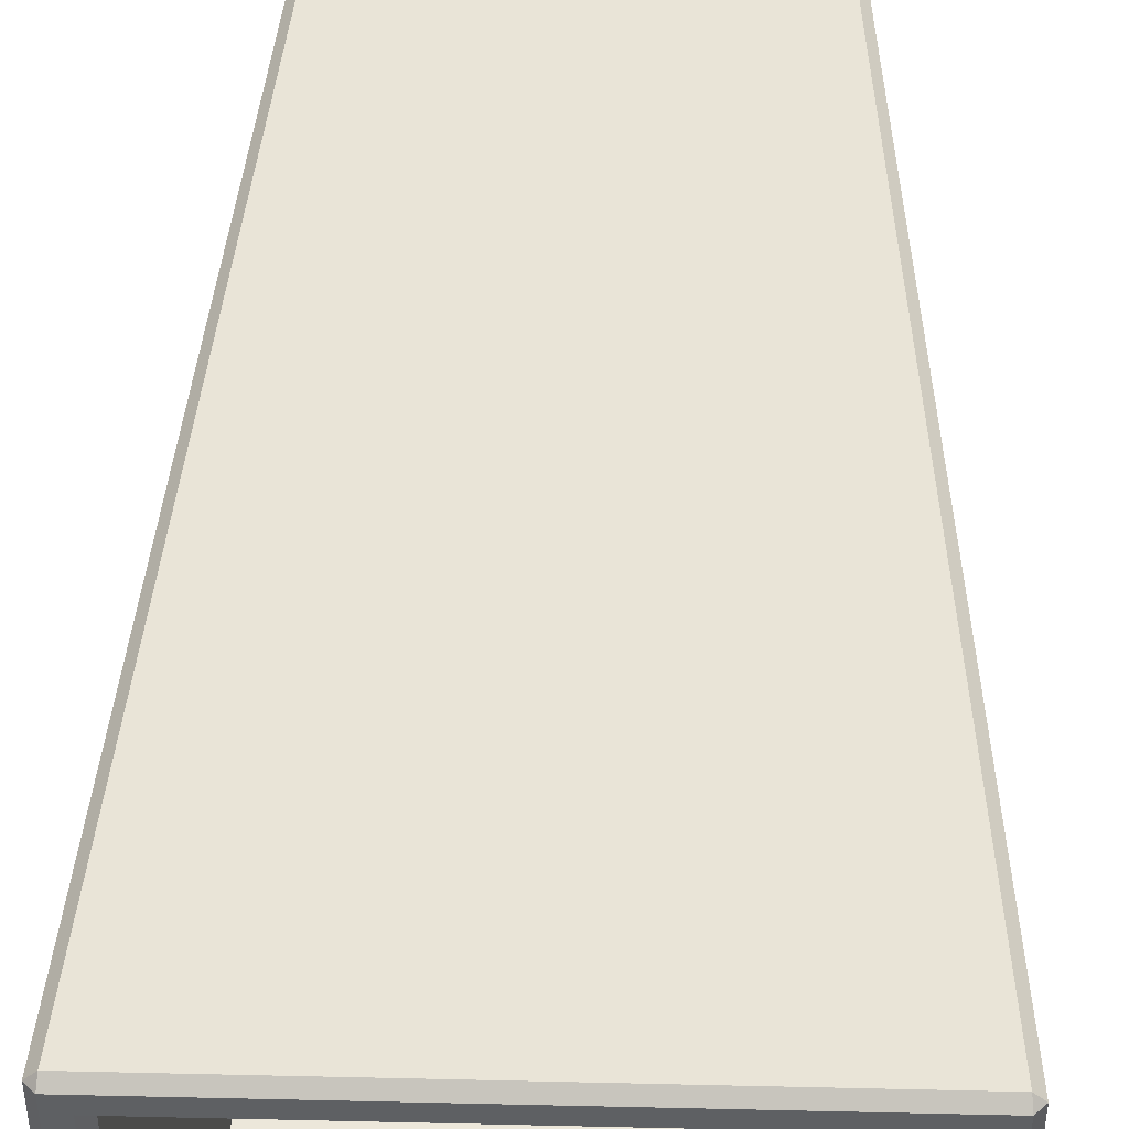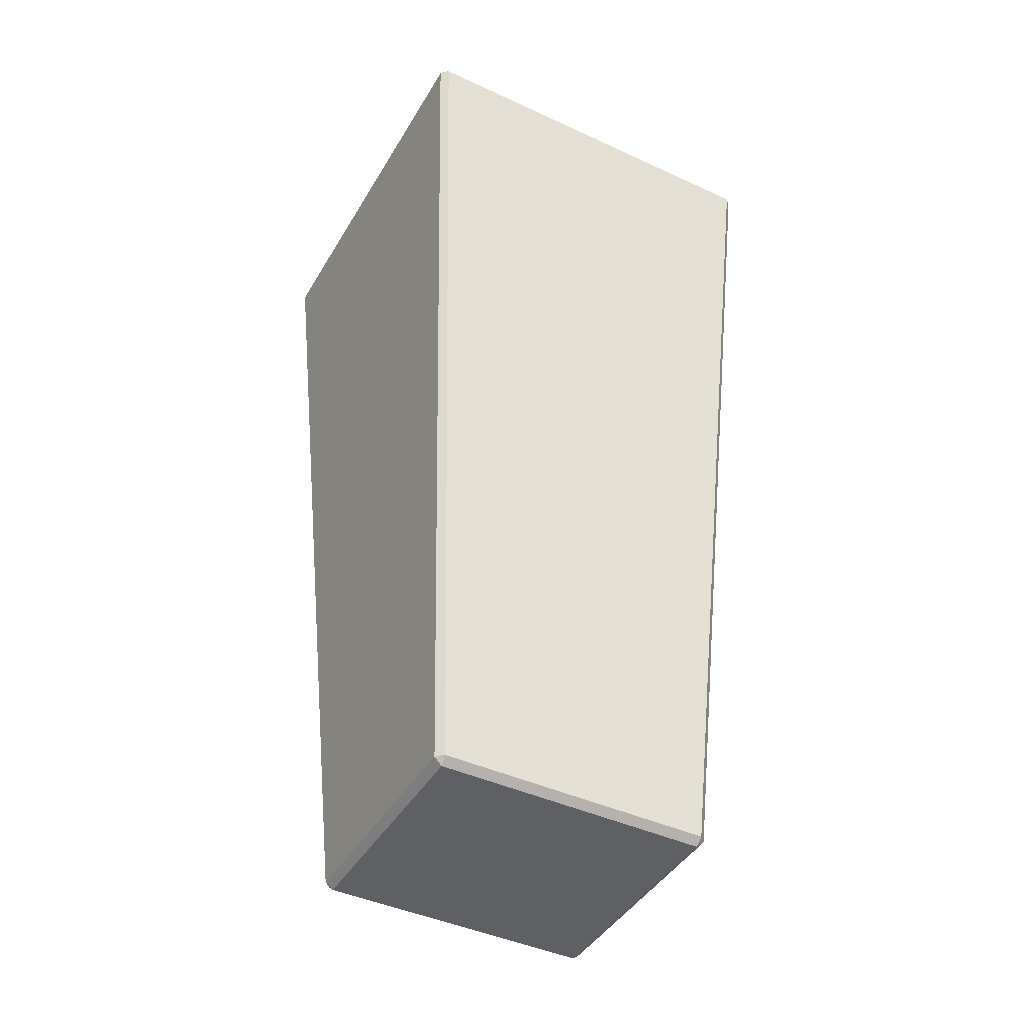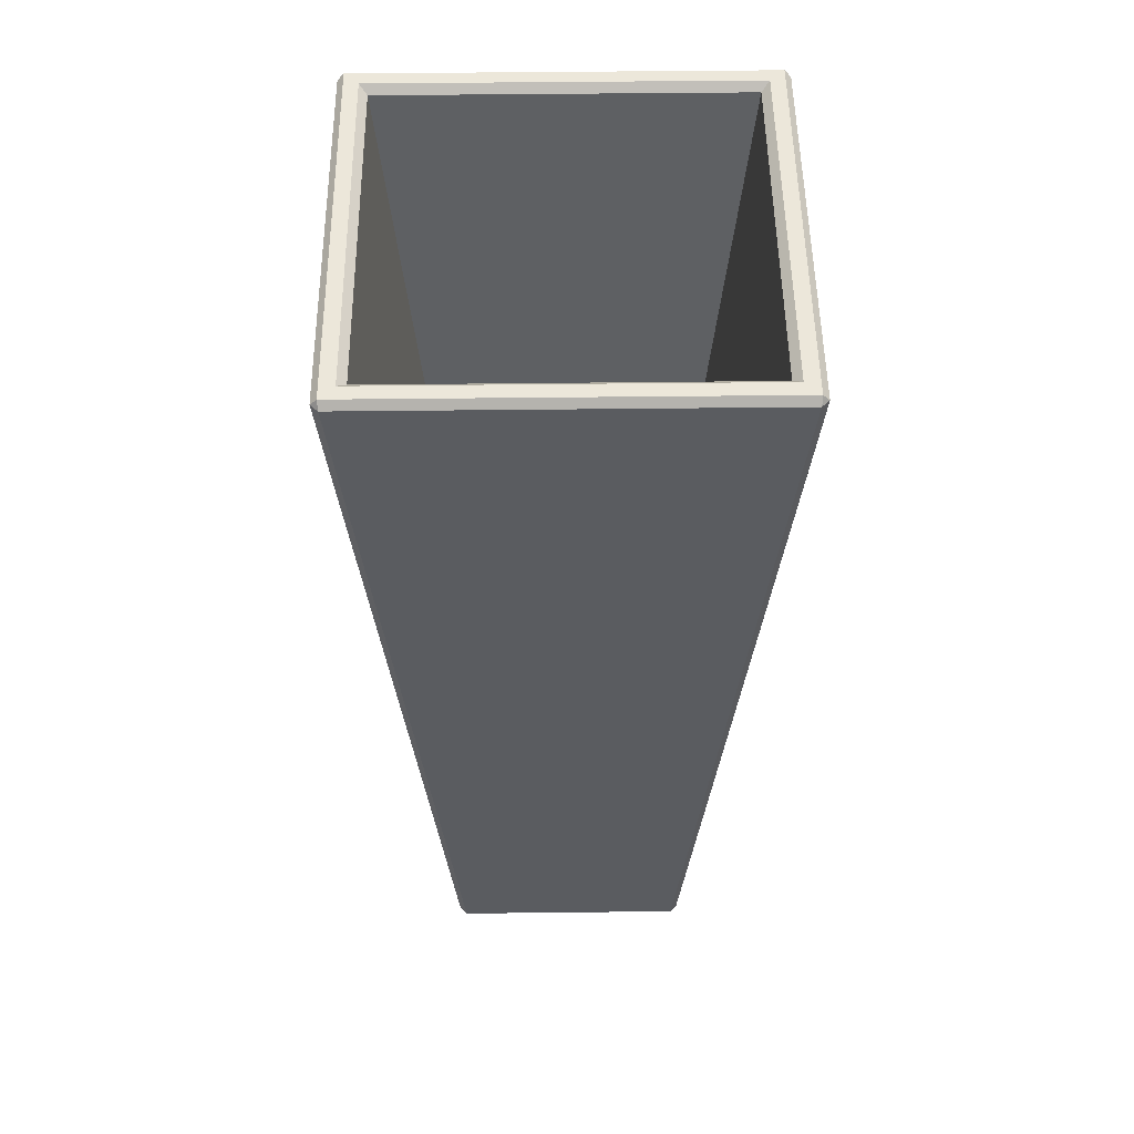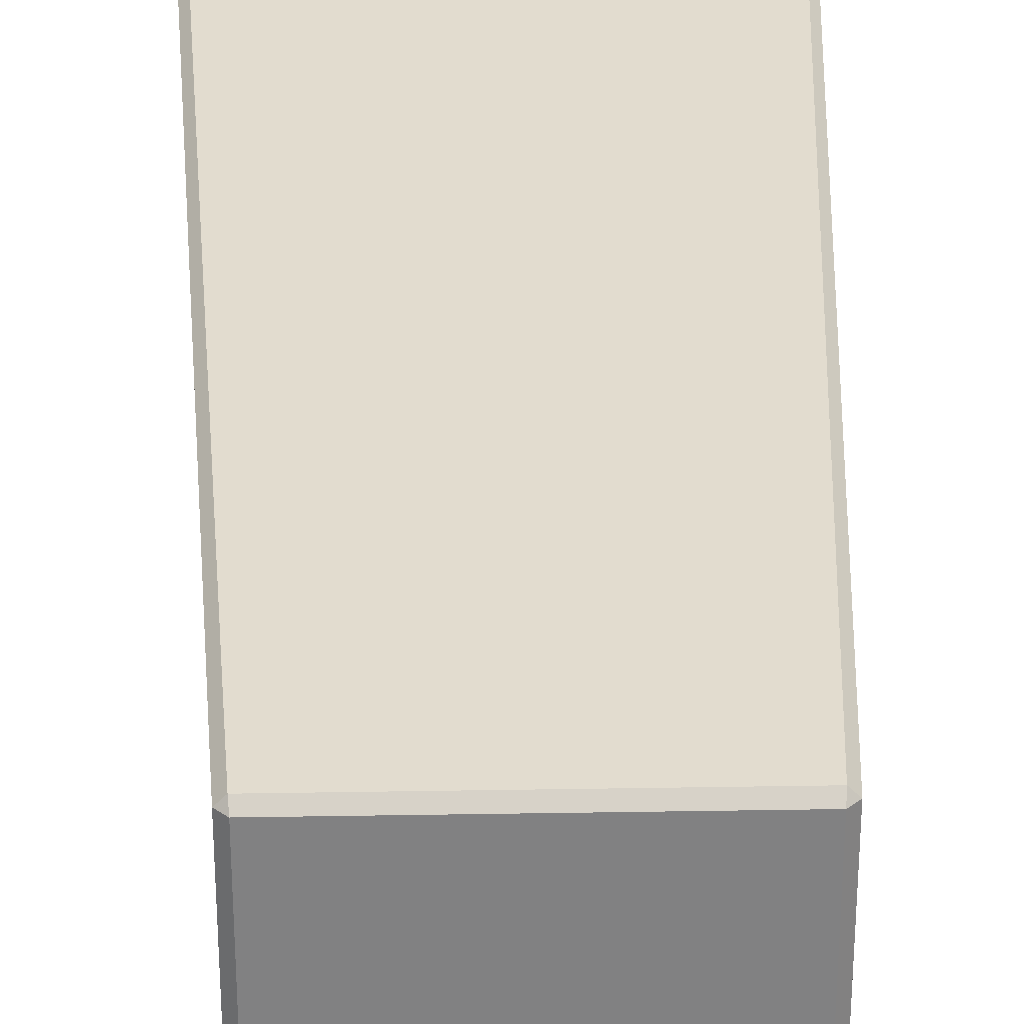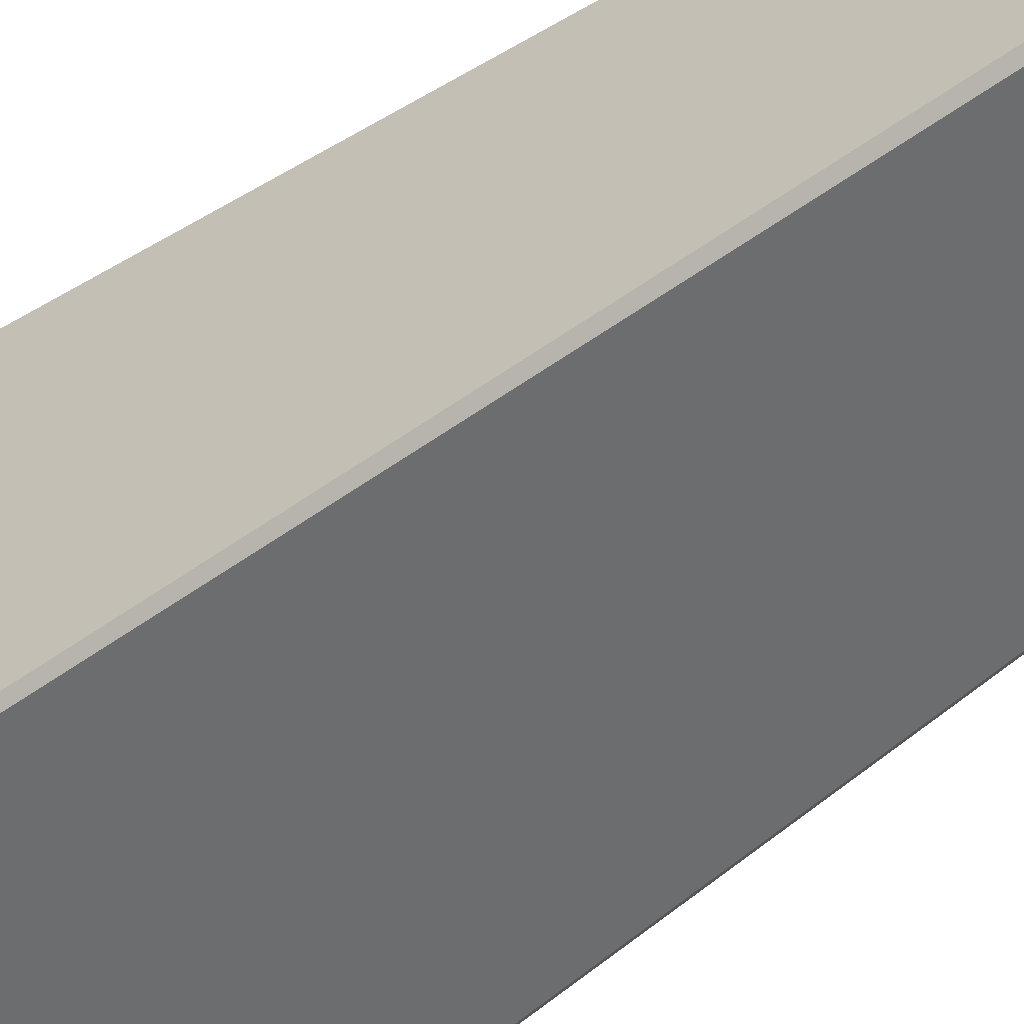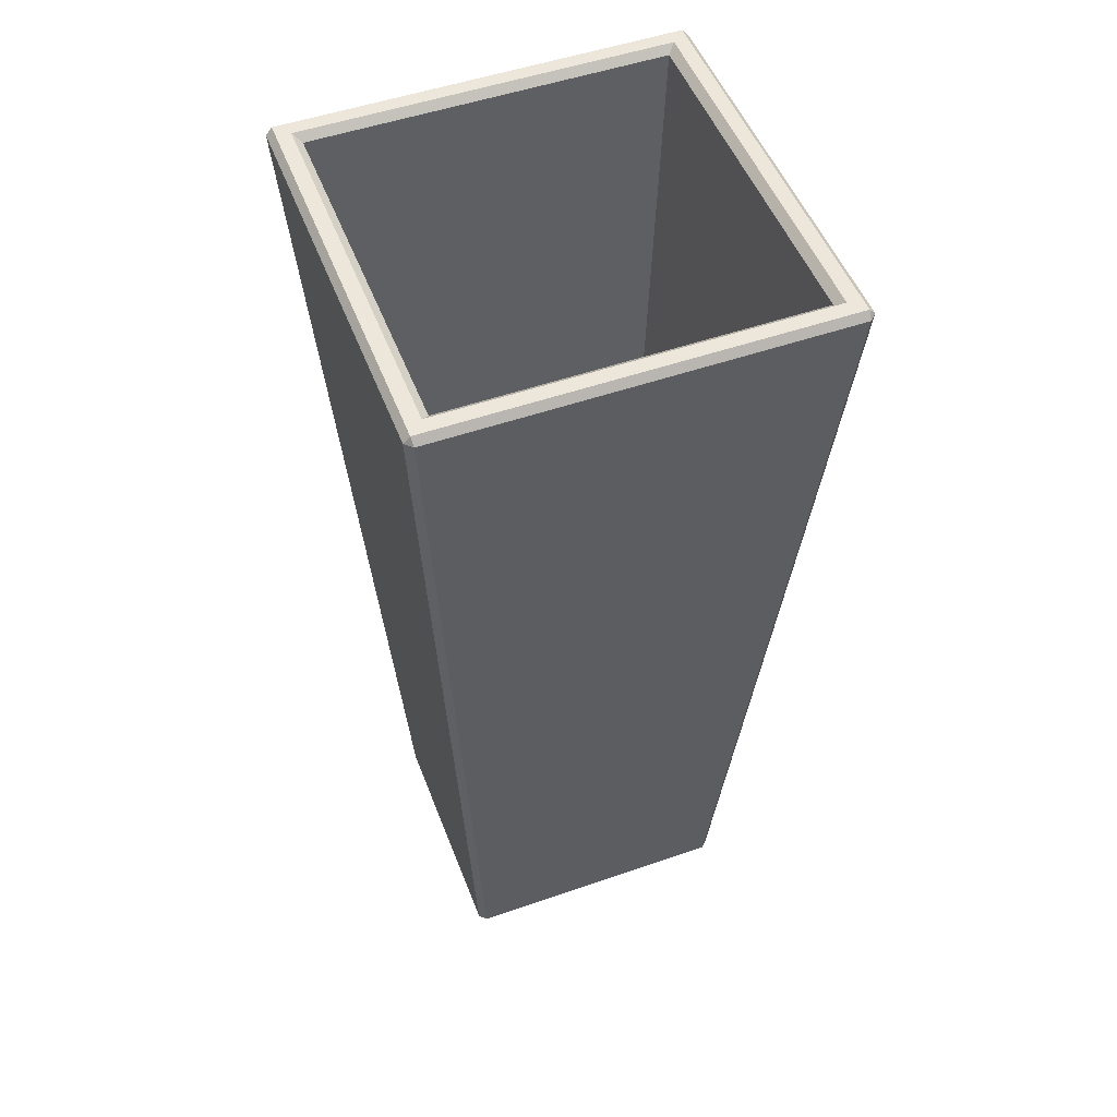
<metadata>
{"format":"obj","ext":"obj","renderer":"f3d","projection":"perspective","resolution":1024,"background":"white","views":[{"elev":47.8,"azim":-178.5,"up":"+Z"},{"elev":-43.4,"azim":-28.6,"up":"+Y"},{"elev":52.0,"azim":89.3,"up":"+Y"},{"elev":29.7,"azim":-1.4,"up":"+Z"},{"elev":-50.5,"azim":-50.6,"up":"+Z"},{"elev":51.2,"azim":159.3,"up":"+Y"}]}
</metadata>
<code>
v -4.613 0.8005 3.811
v 4.613 0.8005 3.811
v 4.613 0.8005 -3.811
v -4.613 0.8005 -3.811
v -6.142 0.3013 5.034
v -5.806 0 5.004
v -5.837 0.3013 5.339
v 5.806 0 5.004
v 6.142 0.3013 5.034
v 5.837 0.3013 5.339
v -8.536 40.43 8.536
v -8.807 40.13 8.502
v -8.502 40.13 8.807
v 8.536 40.43 8.536
v 8.502 40.13 8.807
v 8.807 40.13 8.502
v -8.536 40.43 -8.536
v -8.502 40.13 -8.807
v -8.807 40.13 -8.502
v 8.536 40.43 -8.536
v 8.807 40.13 -8.502
v 8.502 40.13 -8.807
v -5.806 0 -5.004
v -6.142 0.3013 -5.034
v -5.837 0.3013 -5.339
v 6.142 0.3013 -5.034
v 5.806 0 -5.004
v 5.837 0.3013 -5.339
v -7.93 40.43 7.93
v -7.591 40.13 7.591
v 7.93 40.43 7.93
v 7.591 40.13 7.591
v 7.93 40.43 -7.93
v 7.591 40.13 -7.591
v -7.93 40.43 -7.93
v -7.591 40.13 -7.591
f 1 2 3 4
f 23 27 8 6
f 10 15 13 7
f 12 19 24 5
f 26 21 16 9
f 22 28 25 18
f 6 5 24 23
f 7 6 8 10
f 5 7 13 12
f 9 8 27 26
f 10 9 16 15
f 12 11 17 19
f 11 13 15 14
f 14 16 21 20
f 18 17 20 22
f 19 18 25 24
f 22 21 26 28
f 23 25 28 27
f 29 30 36 35
f 30 29 31 32
f 32 31 33 34
f 34 33 35 36
f 11 14 31 29
f 14 20 33 31
f 20 17 35 33
f 17 11 29 35
f 30 32 2 1
f 32 34 3 2
f 34 36 4 3
f 36 30 1 4
f 5 6 7
f 8 9 10
f 11 12 13
f 14 15 16
f 17 18 19
f 20 21 22
f 23 24 25
f 26 27 28

</code>
